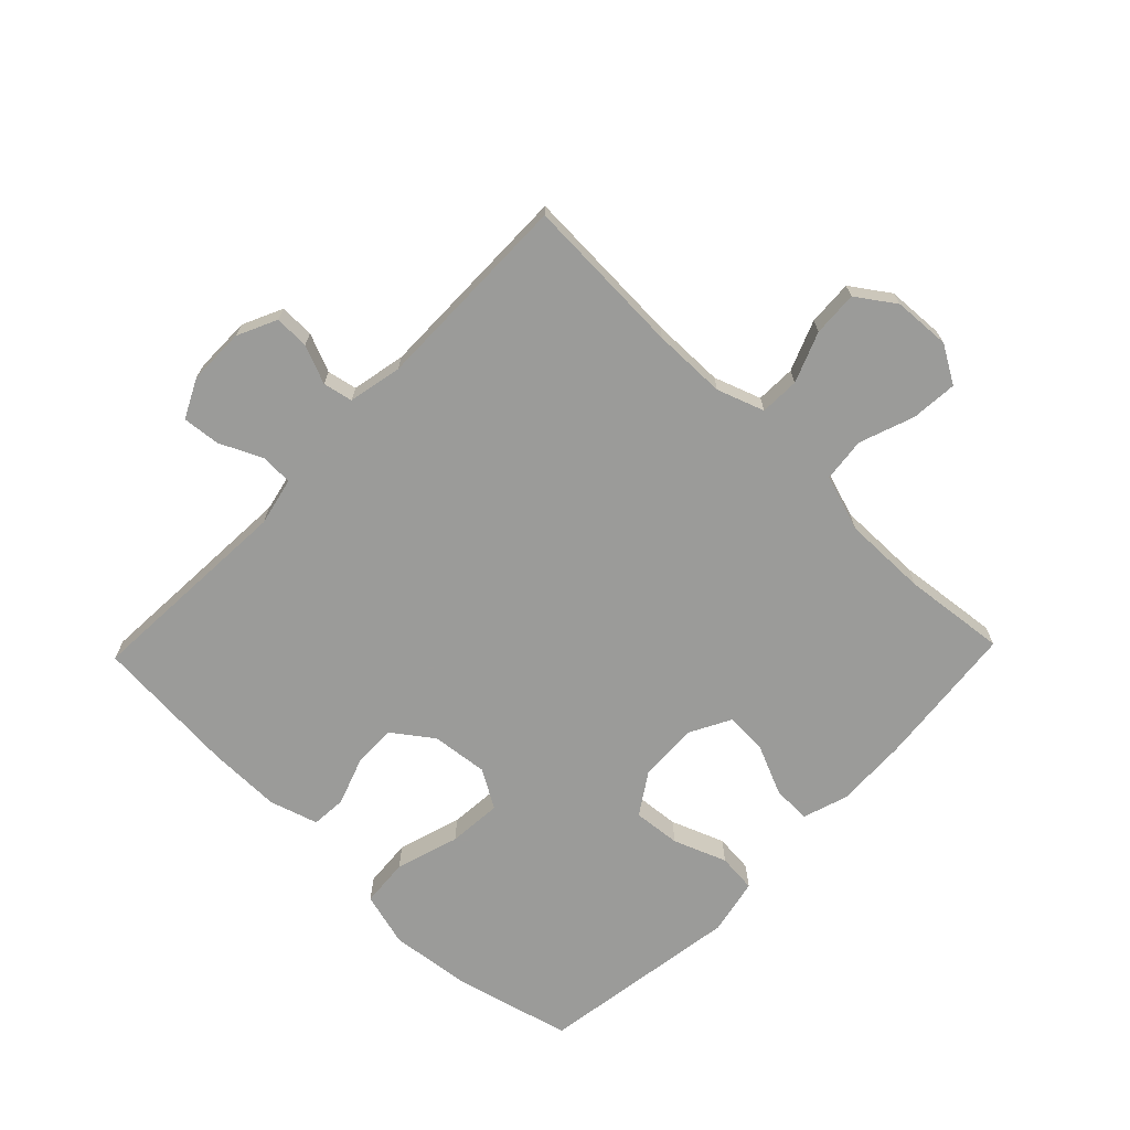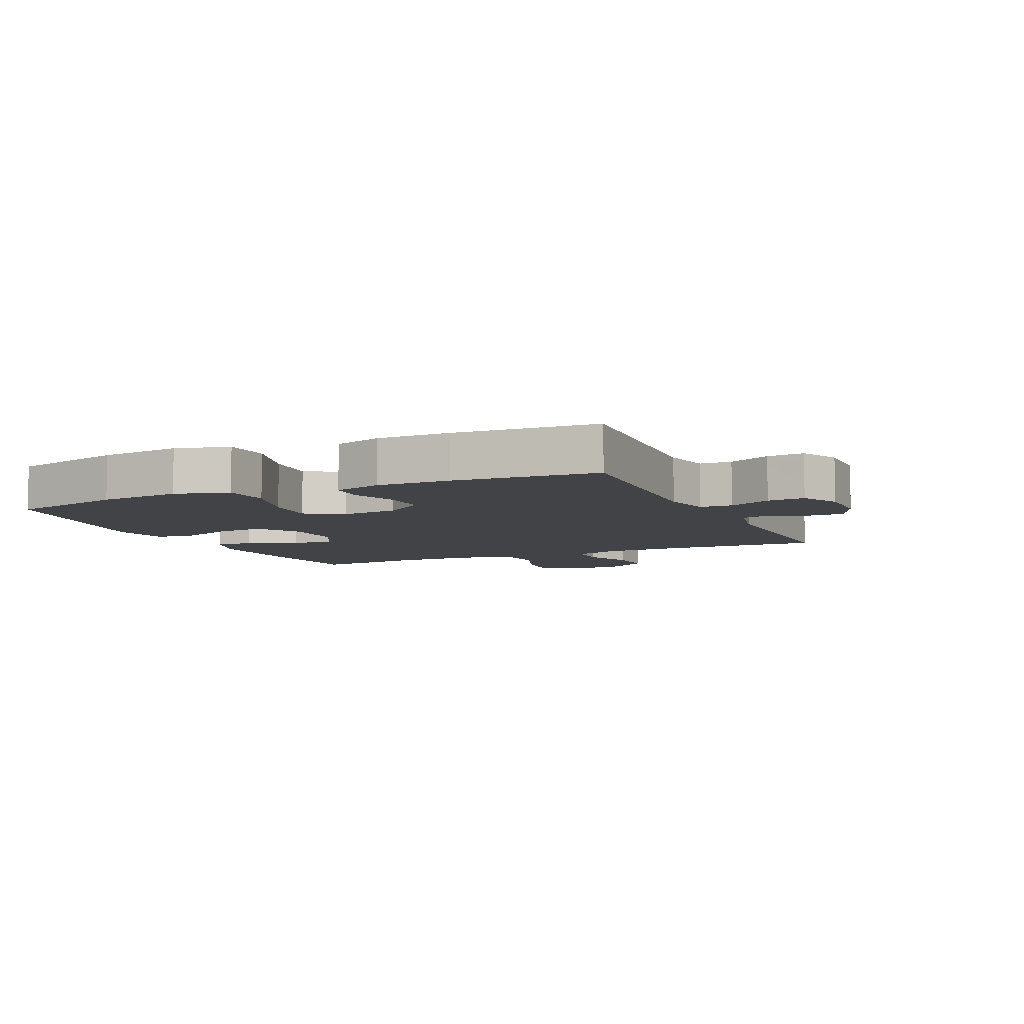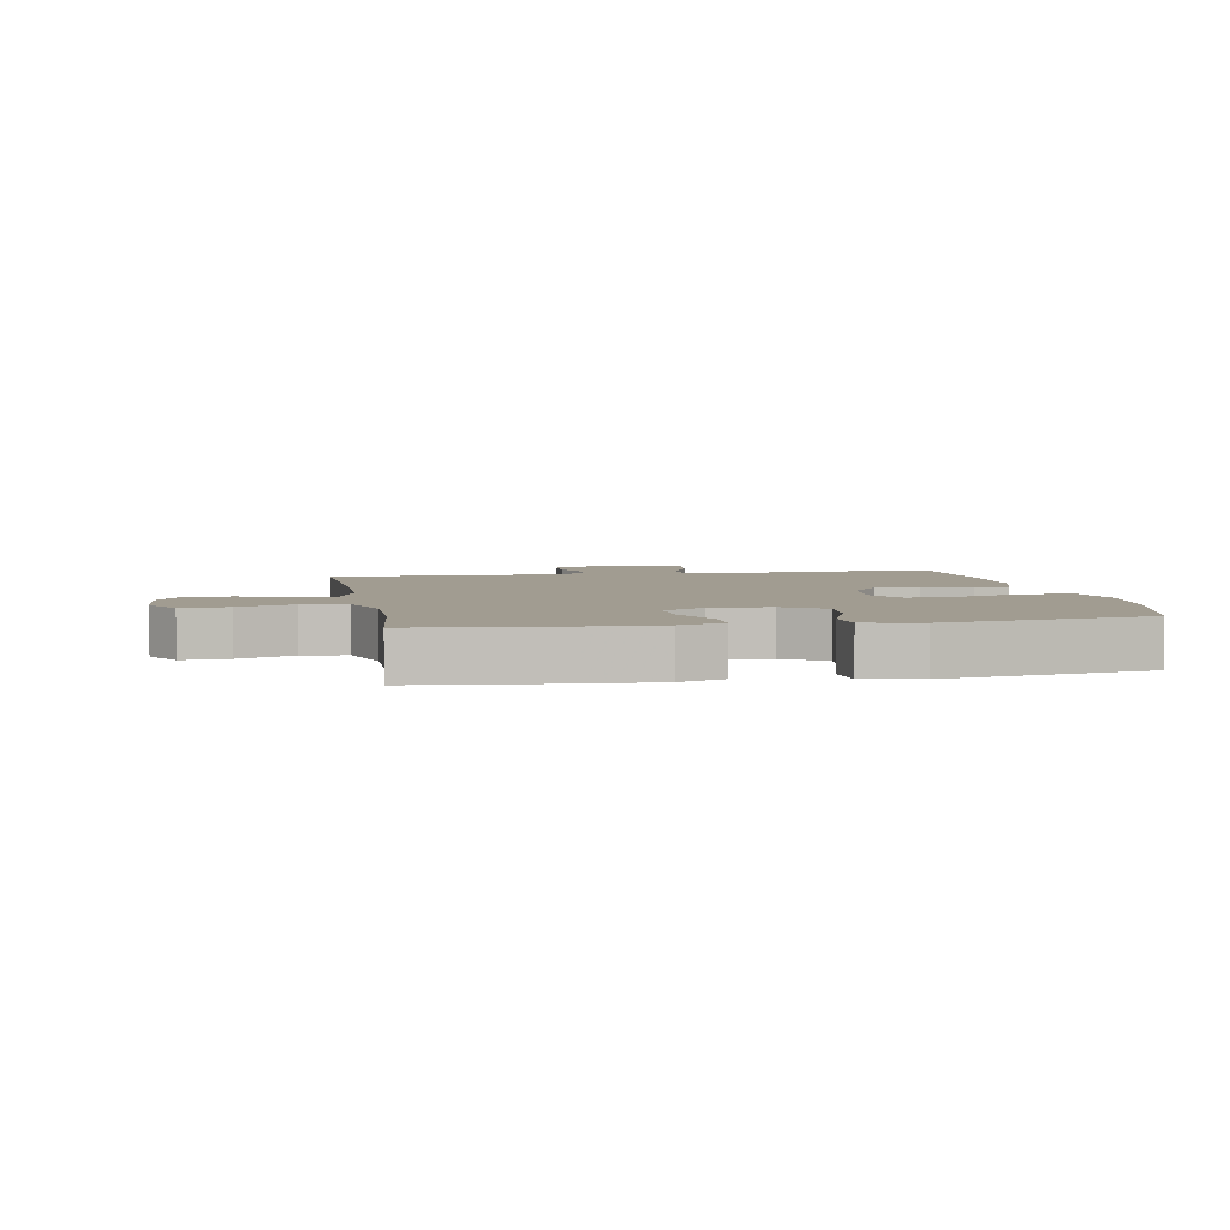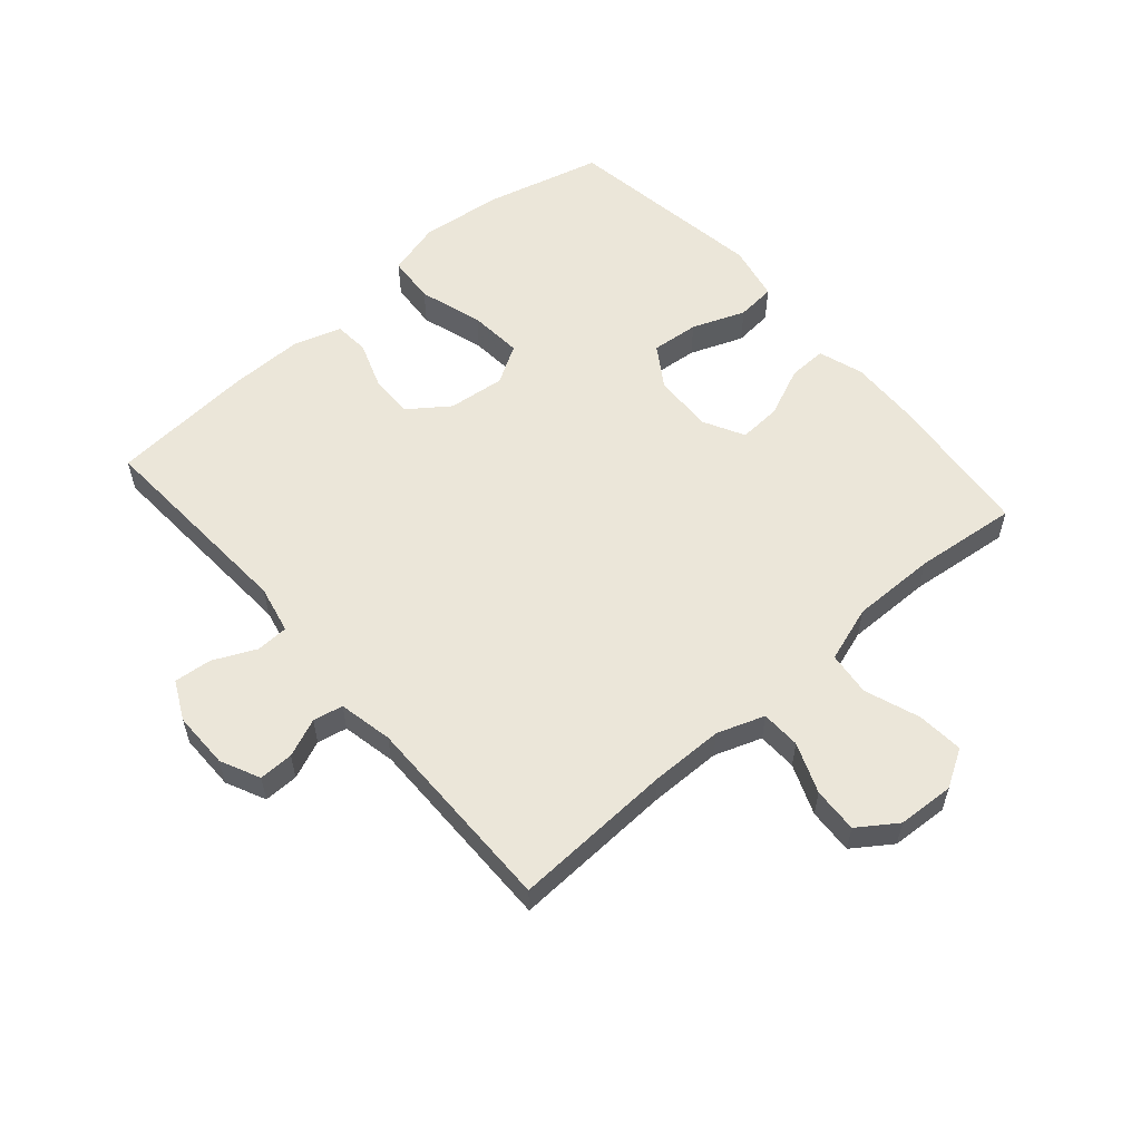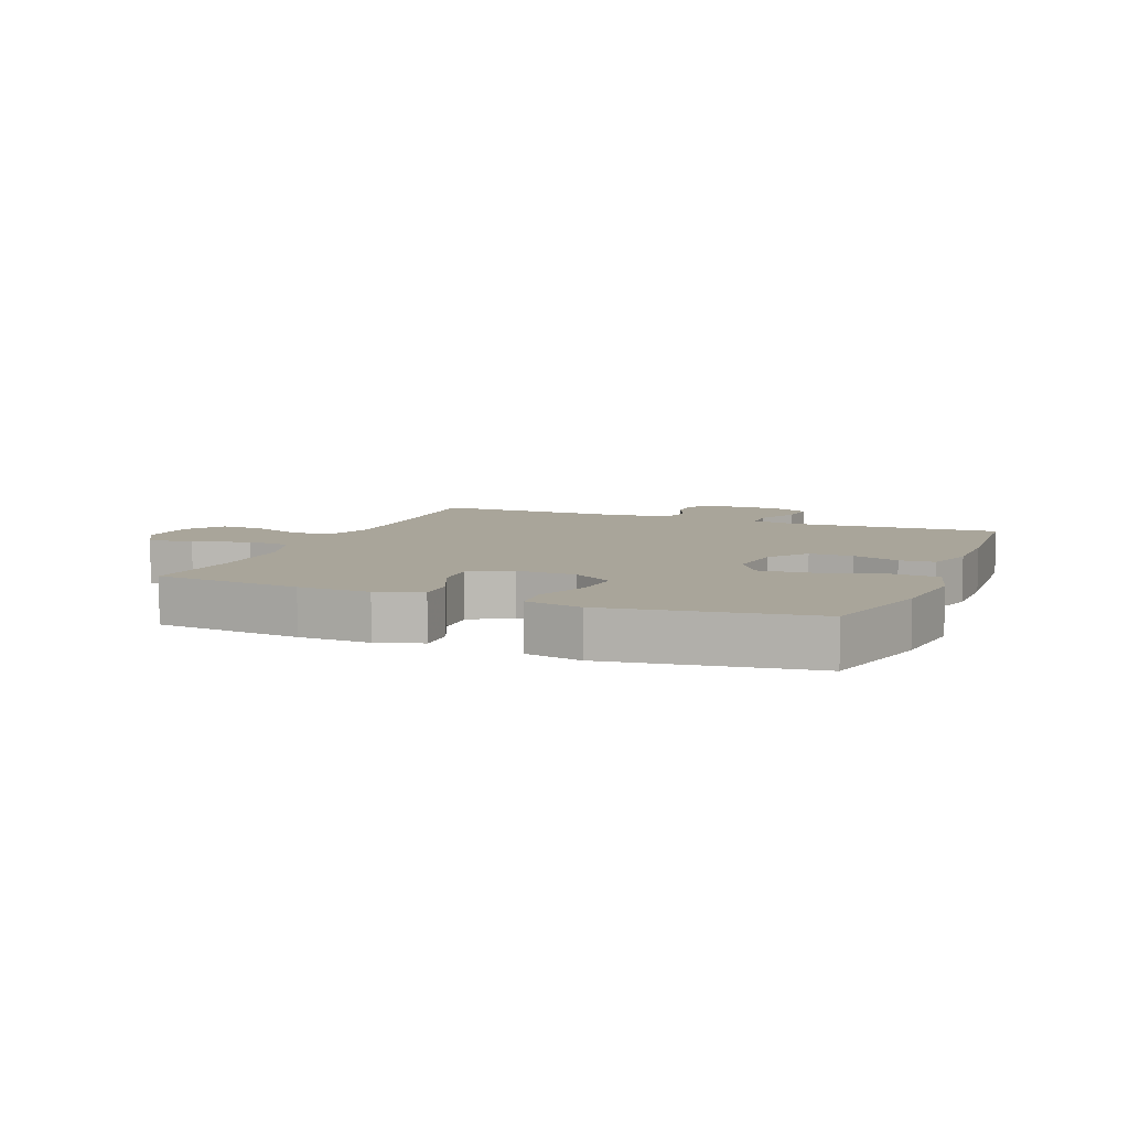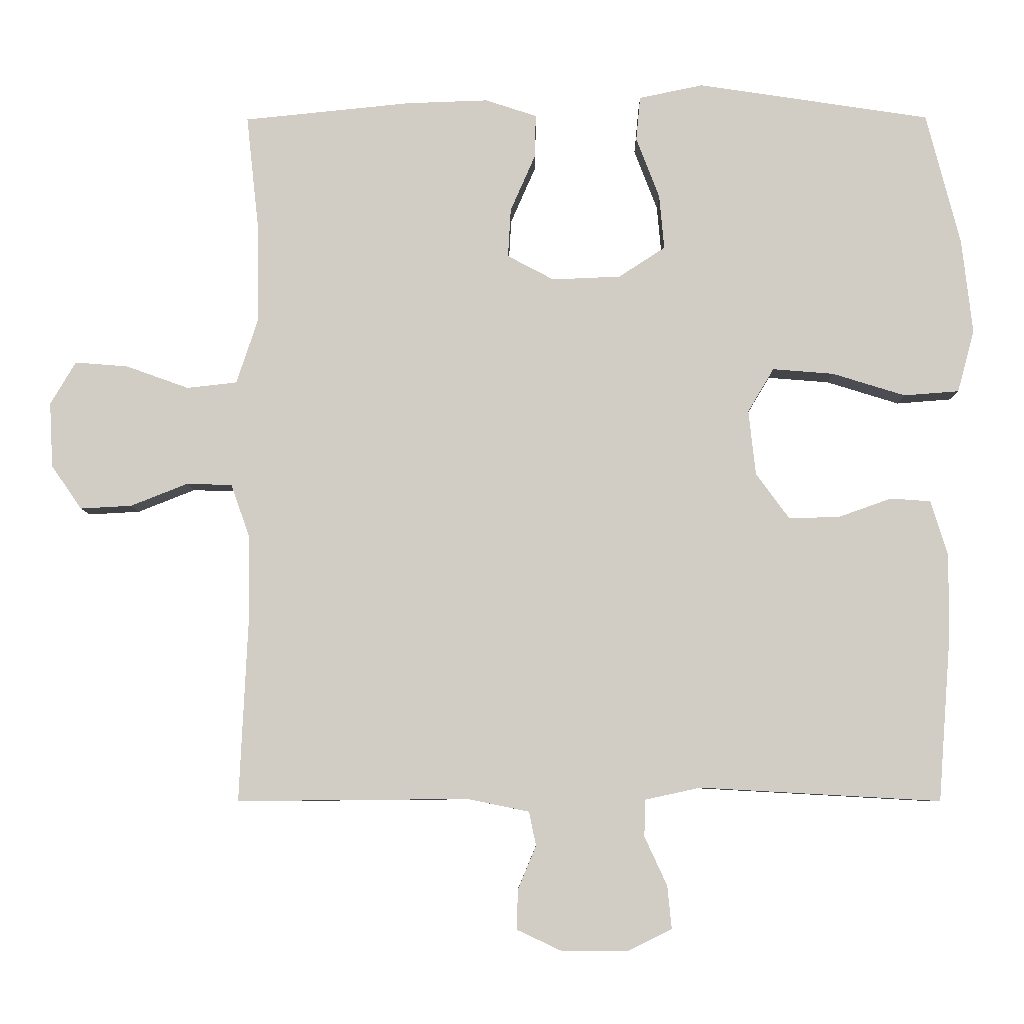
<metadata>
{"format":"obj","ext":"obj","renderer":"f3d","projection":"perspective","resolution":1024,"background":"white","views":[{"elev":-69.6,"azim":-134.0,"up":"+Y"},{"elev":-7.1,"azim":114.5,"up":"+Y"},{"elev":4.5,"azim":-10.4,"up":"+Y"},{"elev":57.1,"azim":-131.0,"up":"+Y"},{"elev":7.5,"azim":22.0,"up":"+Y"},{"elev":-7.1,"azim":0.6,"up":"+Z"}]}
</metadata>
<code>
v -0.5 0.07 -0.5
v -0.488 0.07 -0.24
v -0.489 0.07 -0.121
v -0.516 0.07 -0.045
v -0.58 0.07 -0.043
v -0.661 0.07 -0.075
v -0.734 0.07 -0.079
v -0.777 0.07 -0.017
v -0.782 0.07 0.075
v -0.746 0.07 0.136
v -0.671 0.07 0.13
v -0.582 0.07 0.098
v -0.511 0.07 0.106
v -0.481 0.07 0.197
v -0.482 0.07 0.334
v -0.5 0.07 0.5
v -0.263 0.07 0.524
v -0.147 0.07 0.528
v -0.074 0.07 0.504
v -0.076 0.07 0.442
v -0.111 0.07 0.362
v -0.115 0.07 0.293
v -0.049 0.07 0.258
v 0.048 0.07 0.262
v 0.114 0.07 0.305
v 0.107 0.07 0.382
v 0.074 0.07 0.468
v 0.08 0.07 0.531
v 0.171 0.07 0.55
v 0.5 0.07 0.5
v 0.548 0.07 0.312
v 0.563 0.07 0.179
v 0.539 0.07 0.091
v 0.461 0.07 0.085
v 0.358 0.07 0.117
v 0.271 0.07 0.124
v 0.234 0.07 0.062
v 0.244 0.07 -0.03
v 0.291 0.07 -0.094
v 0.362 0.07 -0.093
v 0.438 0.07 -0.066
v 0.495 0.07 -0.07
v 0.519 0.07 -0.148
v 0.518 0.07 -0.267
v 0.5 0.07 -0.5
v 0.159 0.07 -0.481
v 0.081 0.07 -0.498
v 0.079 0.07 -0.55
v 0.111 0.07 -0.619
v 0.117 0.07 -0.68
v 0.054 0.07 -0.711
v -0.038 0.07 -0.711
v -0.102 0.07 -0.681
v -0.101 0.07 -0.625
v -0.075 0.07 -0.563
v -0.085 0.07 -0.515
v -0.172 0.07 -0.497
v -0.5 0 -0.5
v -0.488 0 -0.24
v -0.489 0 -0.121
v -0.516 0 -0.045
v -0.58 0 -0.043
v -0.661 0 -0.075
v -0.734 0 -0.079
v -0.777 0 -0.017
v -0.782 0 0.075
v -0.746 0 0.136
v -0.671 0 0.13
v -0.582 0 0.098
v -0.511 0 0.106
v -0.481 0 0.197
v -0.482 0 0.334
v -0.5 0 0.5
v -0.263 0 0.524
v -0.147 0 0.528
v -0.074 0 0.504
v -0.076 0 0.442
v -0.111 0 0.362
v -0.115 0 0.293
v -0.049 0 0.258
v 0.048 0 0.262
v 0.114 0 0.305
v 0.107 0 0.382
v 0.074 0 0.468
v 0.08 0 0.531
v 0.171 0 0.55
v 0.5 0 0.5
v 0.548 0 0.312
v 0.563 0 0.179
v 0.539 0 0.091
v 0.461 0 0.085
v 0.358 0 0.117
v 0.271 0 0.124
v 0.234 0 0.062
v 0.244 0 -0.03
v 0.291 0 -0.094
v 0.362 0 -0.093
v 0.438 0 -0.066
v 0.495 0 -0.07
v 0.519 0 -0.148
v 0.518 0 -0.267
v 0.5 0 -0.5
v 0.159 0 -0.481
v 0.081 0 -0.498
v 0.079 0 -0.55
v 0.111 0 -0.619
v 0.117 0 -0.68
v 0.054 0 -0.711
v -0.038 0 -0.711
v -0.102 0 -0.681
v -0.101 0 -0.625
v -0.075 0 -0.563
v -0.085 0 -0.515
v -0.172 0 -0.497
f 53 54 55
f 52 53 55
f 51 52 55
f 50 51 55
f 49 50 55
f 48 49 55
f 47 48 55 56
f 46 47 56 57
f 44 45 46
f 43 44 46
f 42 43 46
f 41 42 46
f 40 41 46
f 57 1 2
f 46 57 2
f 40 46 2
f 39 40 2
f 33 34 35
f 32 33 35
f 31 32 35
f 30 31 35
f 29 30 35
f 28 29 35
f 27 28 35
f 26 27 35
f 25 26 35 36
f 24 25 36 37
f 19 20 21
f 18 19 21
f 17 18 21
f 16 17 21
f 15 16 21
f 14 15 21 22
f 13 14 22 23
f 10 11 12
f 9 10 12
f 8 9 12
f 7 8 12
f 6 7 12
f 5 6 12
f 4 5 12 13
f 24 37 38
f 23 24 38
f 13 23 38
f 4 13 38
f 3 4 38
f 2 3 38 39
f 112 111 110
f 112 110 109
f 112 109 108
f 112 108 107
f 112 107 106
f 112 106 105
f 113 112 105 104
f 114 113 104 103
f 103 102 101
f 103 101 100
f 103 100 99
f 103 99 98
f 103 98 97
f 59 58 114
f 59 114 103
f 59 103 97
f 59 97 96
f 92 91 90
f 92 90 89
f 92 89 88
f 92 88 87
f 92 87 86
f 92 86 85
f 92 85 84
f 92 84 83
f 93 92 83 82
f 94 93 82 81
f 78 77 76
f 78 76 75
f 78 75 74
f 78 74 73
f 78 73 72
f 79 78 72 71
f 80 79 71 70
f 69 68 67
f 69 67 66
f 69 66 65
f 69 65 64
f 69 64 63
f 69 63 62
f 70 69 62 61
f 95 94 81
f 95 81 80
f 95 80 70
f 95 70 61
f 95 61 60
f 96 95 60 59
f 1 58 59 2
f 2 59 60 3
f 3 60 61 4
f 4 61 62 5
f 5 62 63 6
f 6 63 64 7
f 7 64 65 8
f 8 65 66 9
f 9 66 67 10
f 10 67 68 11
f 11 68 69 12
f 12 69 70 13
f 13 70 71 14
f 14 71 72 15
f 15 72 73 16
f 16 73 74 17
f 17 74 75 18
f 18 75 76 19
f 19 76 77 20
f 20 77 78 21
f 21 78 79 22
f 22 79 80 23
f 23 80 81 24
f 24 81 82 25
f 25 82 83 26
f 26 83 84 27
f 27 84 85 28
f 28 85 86 29
f 29 86 87 30
f 30 87 88 31
f 31 88 89 32
f 32 89 90 33
f 33 90 91 34
f 34 91 92 35
f 35 92 93 36
f 36 93 94 37
f 37 94 95 38
f 38 95 96 39
f 39 96 97 40
f 40 97 98 41
f 41 98 99 42
f 42 99 100 43
f 43 100 101 44
f 44 101 102 45
f 45 102 103 46
f 46 103 104 47
f 47 104 105 48
f 48 105 106 49
f 49 106 107 50
f 50 107 108 51
f 51 108 109 52
f 52 109 110 53
f 53 110 111 54
f 54 111 112 55
f 55 112 113 56
f 56 113 114 57
f 57 114 58 1

</code>
